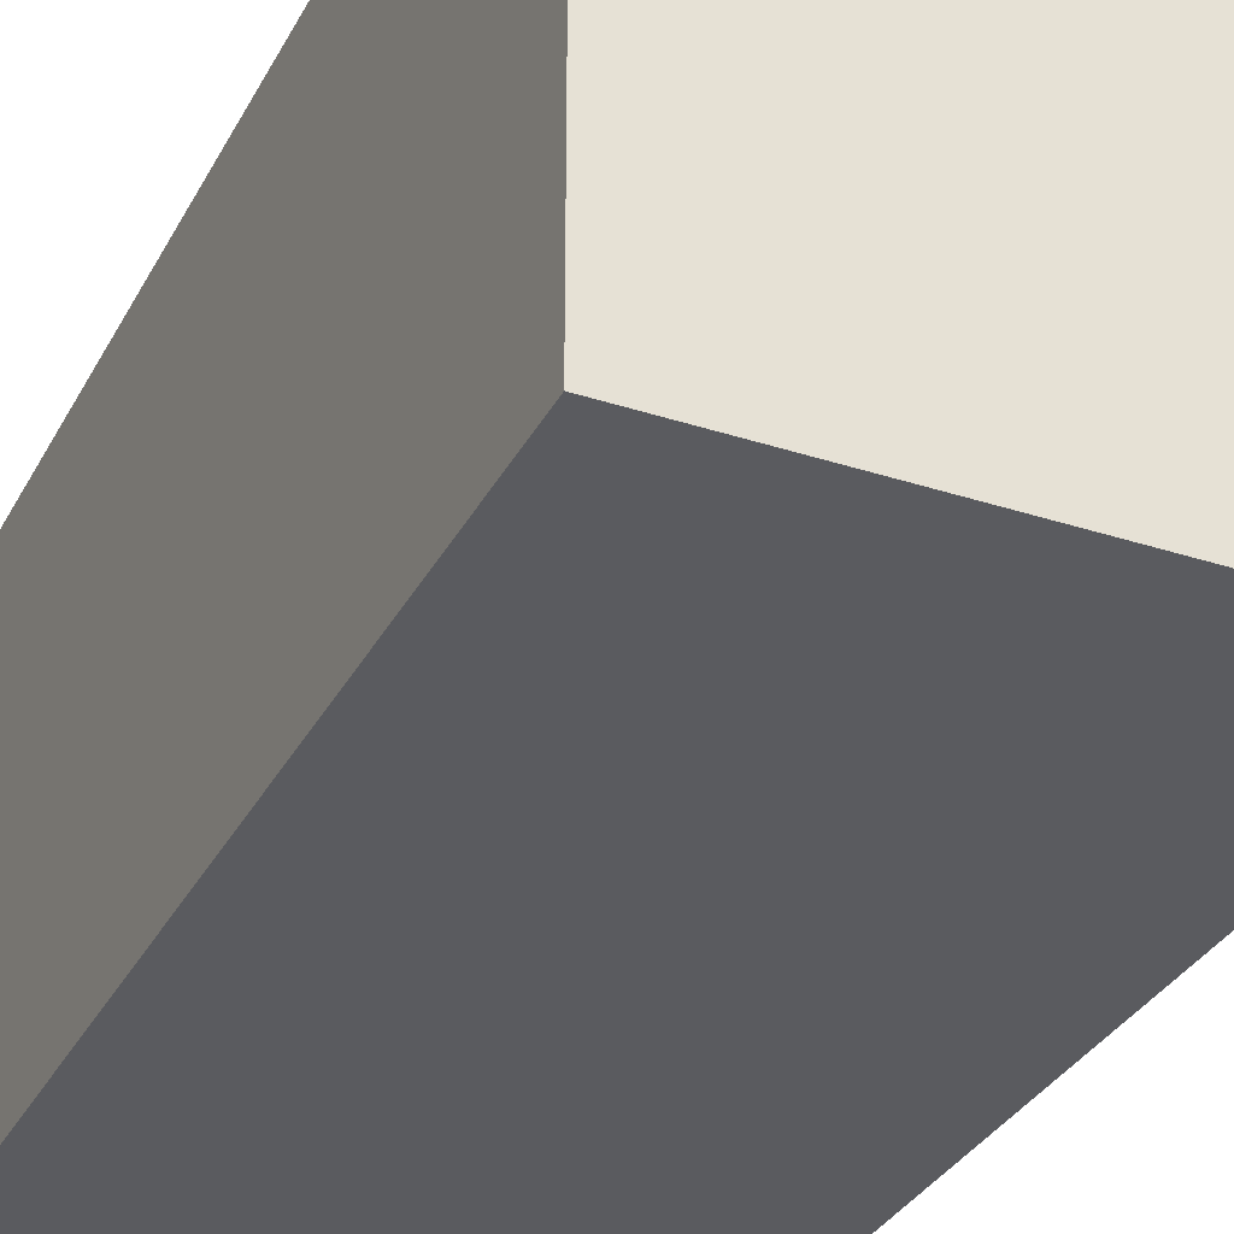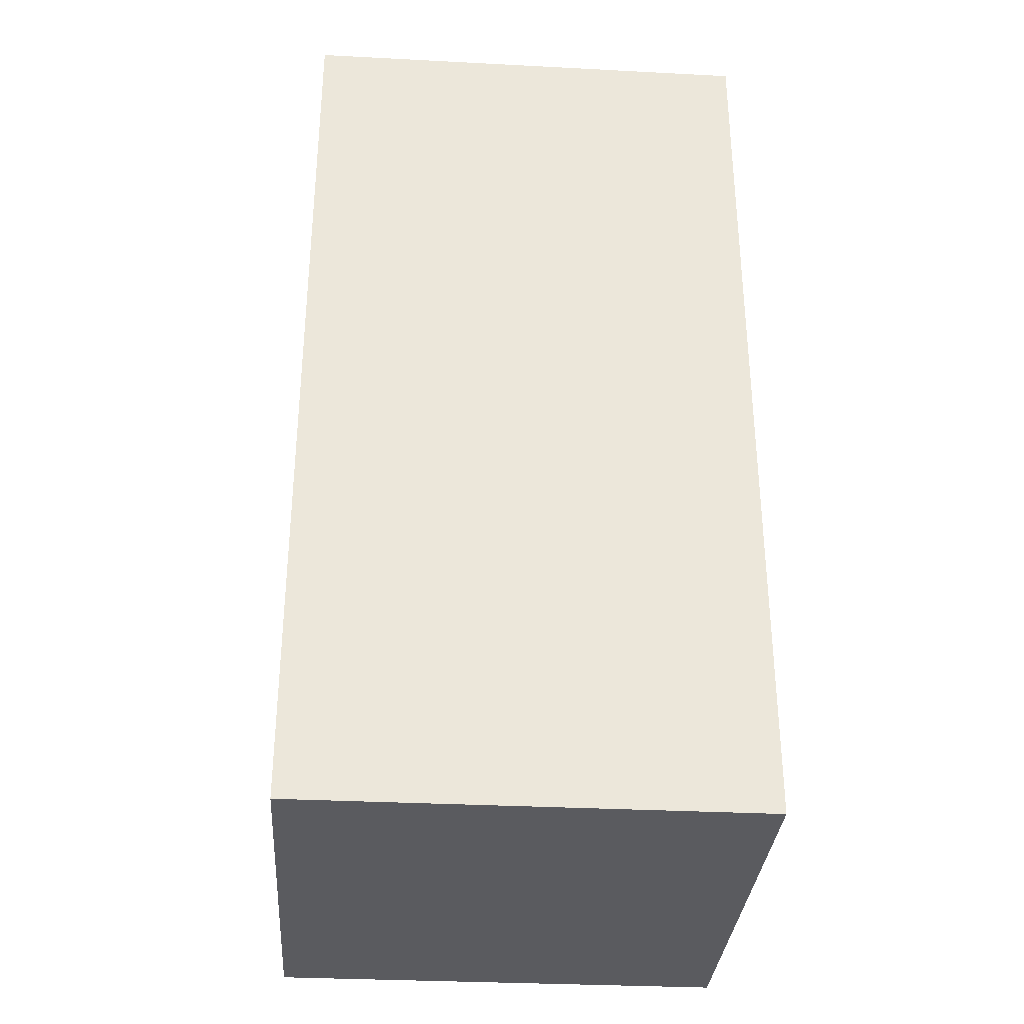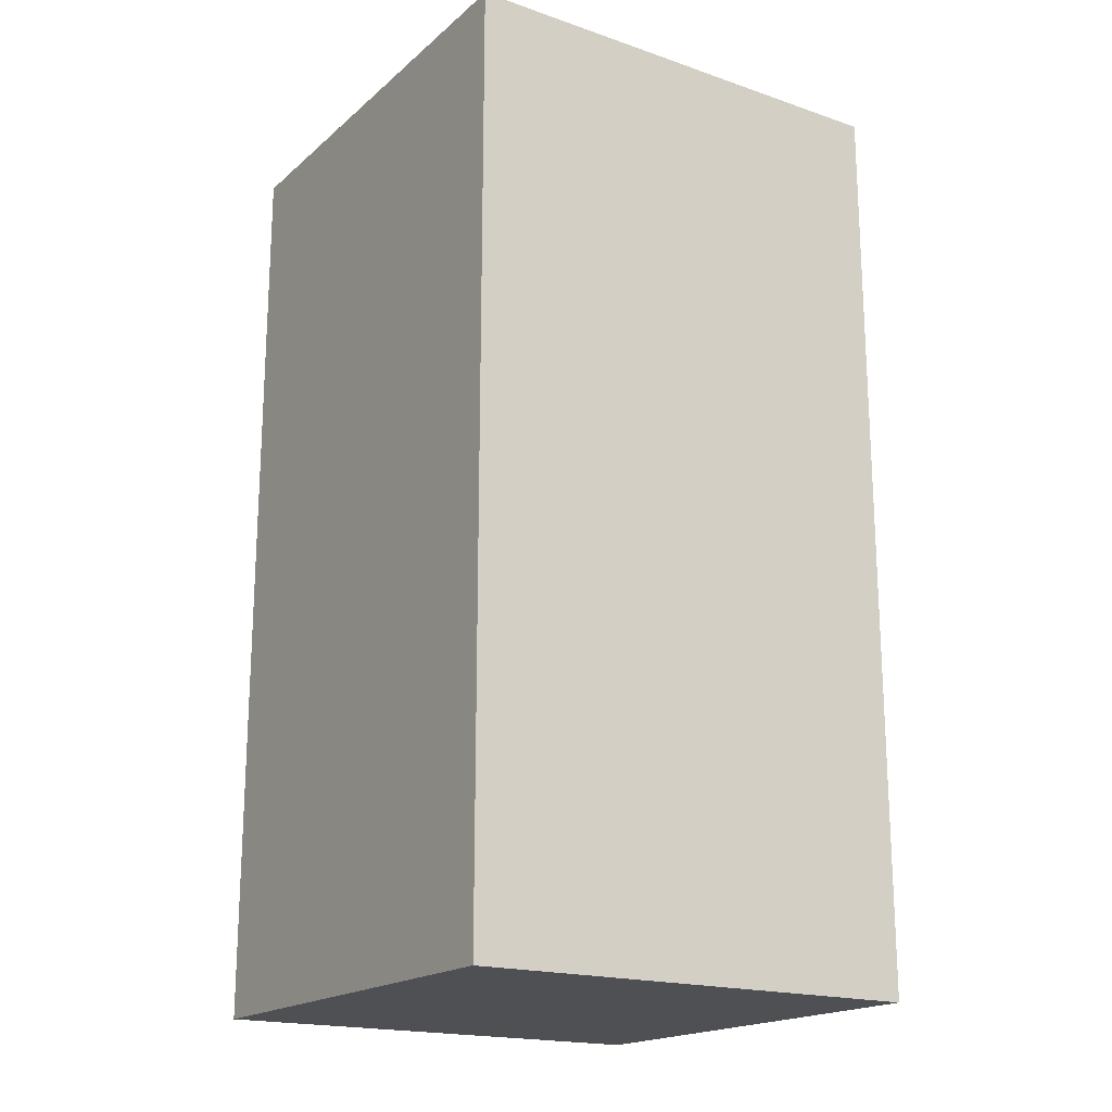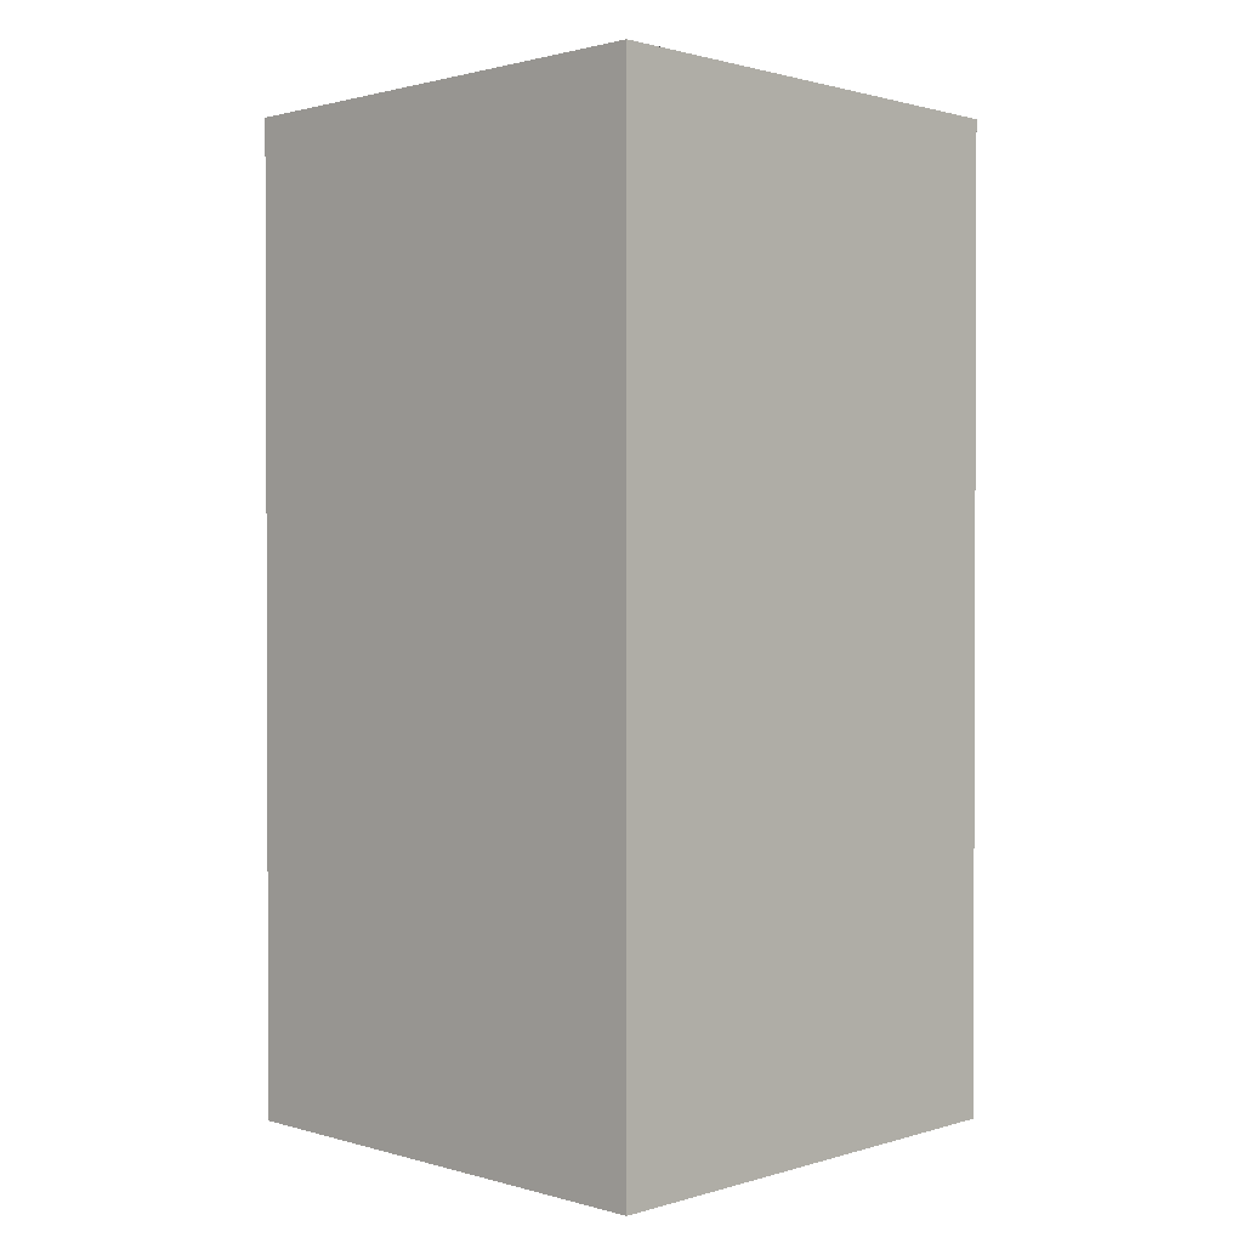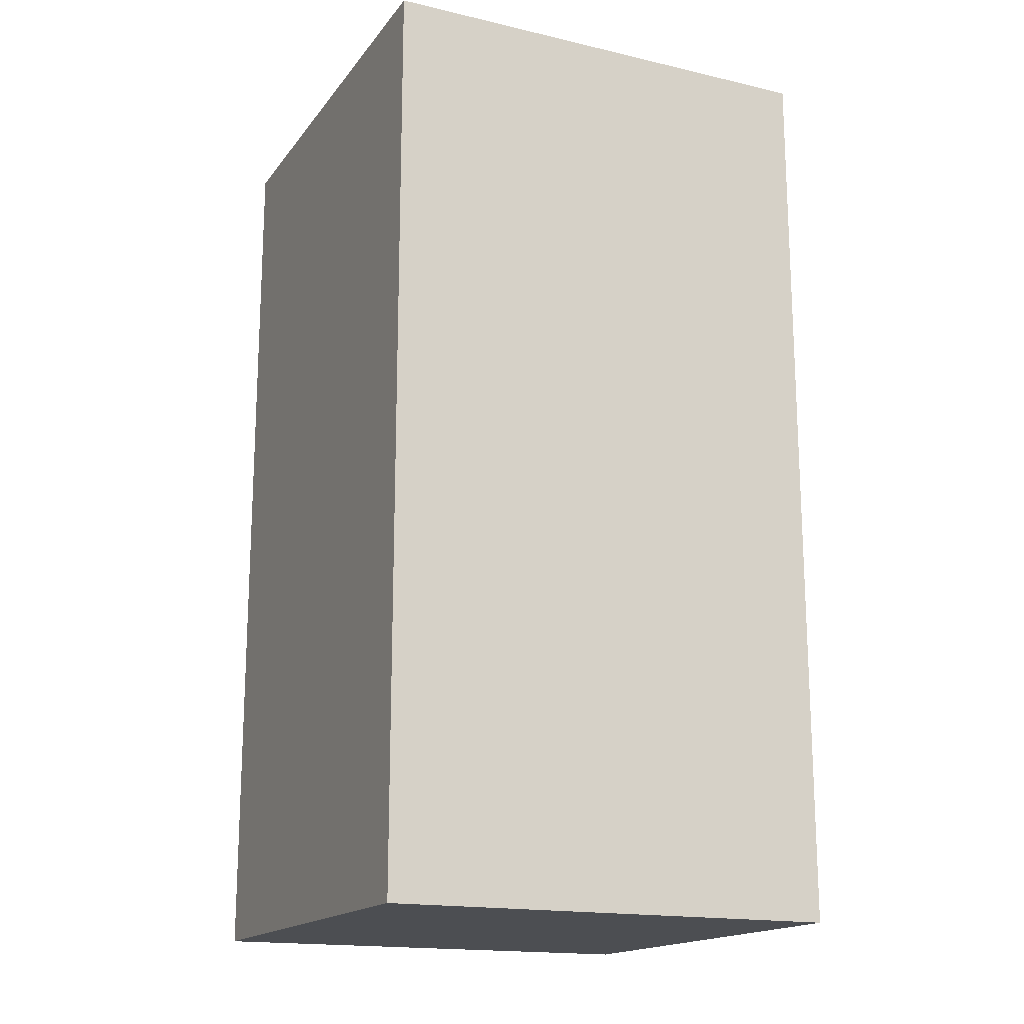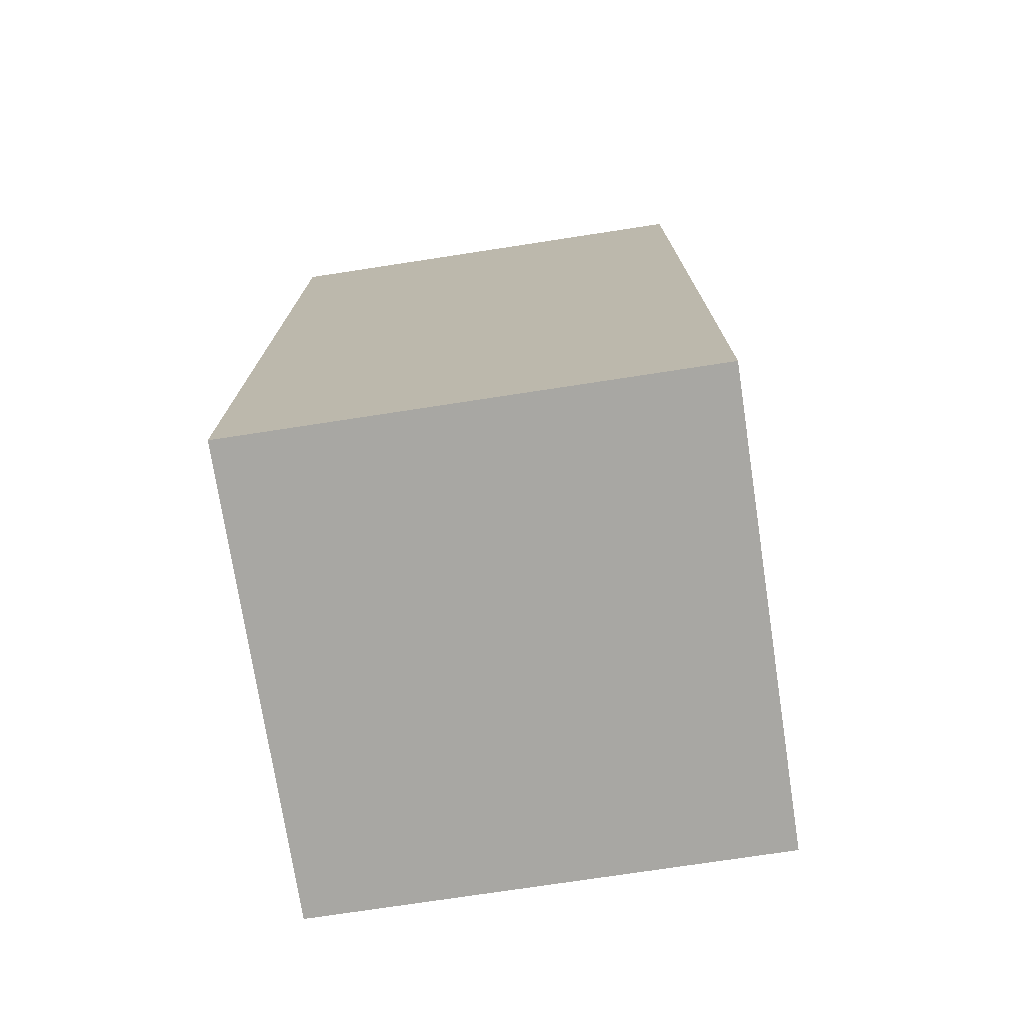
<metadata>
{"format":"obj","ext":"obj","renderer":"f3d","projection":"perspective","resolution":1024,"background":"white","views":[{"elev":-33.0,"azim":155.7,"up":"+Z"},{"elev":-32.9,"azim":85.9,"up":"+Y"},{"elev":-18.7,"azim":-123.0,"up":"+Y"},{"elev":1.3,"azim":44.3,"up":"+Y"},{"elev":-17.0,"azim":155.1,"up":"+Y"},{"elev":-74.4,"azim":98.7,"up":"+Y"}]}
</metadata>
<code>
o Cube
v 0.0125 0.005 -0.0125
v 0.0125 0.005 0.0125
v -0.0125 0.005 0.0125
v -0.0125 0.005 -0.0125
v 0.0125 0.055 -0.0125
v 0.0125 0.055 0.0125
v -0.0125 0.055 0.0125
v -0.0125 0.055 -0.0125
f 1 2 3 4
f 5 8 7 6
f 1 5 6 2
f 2 6 7 3
f 3 7 8 4
f 5 1 4 8

</code>
